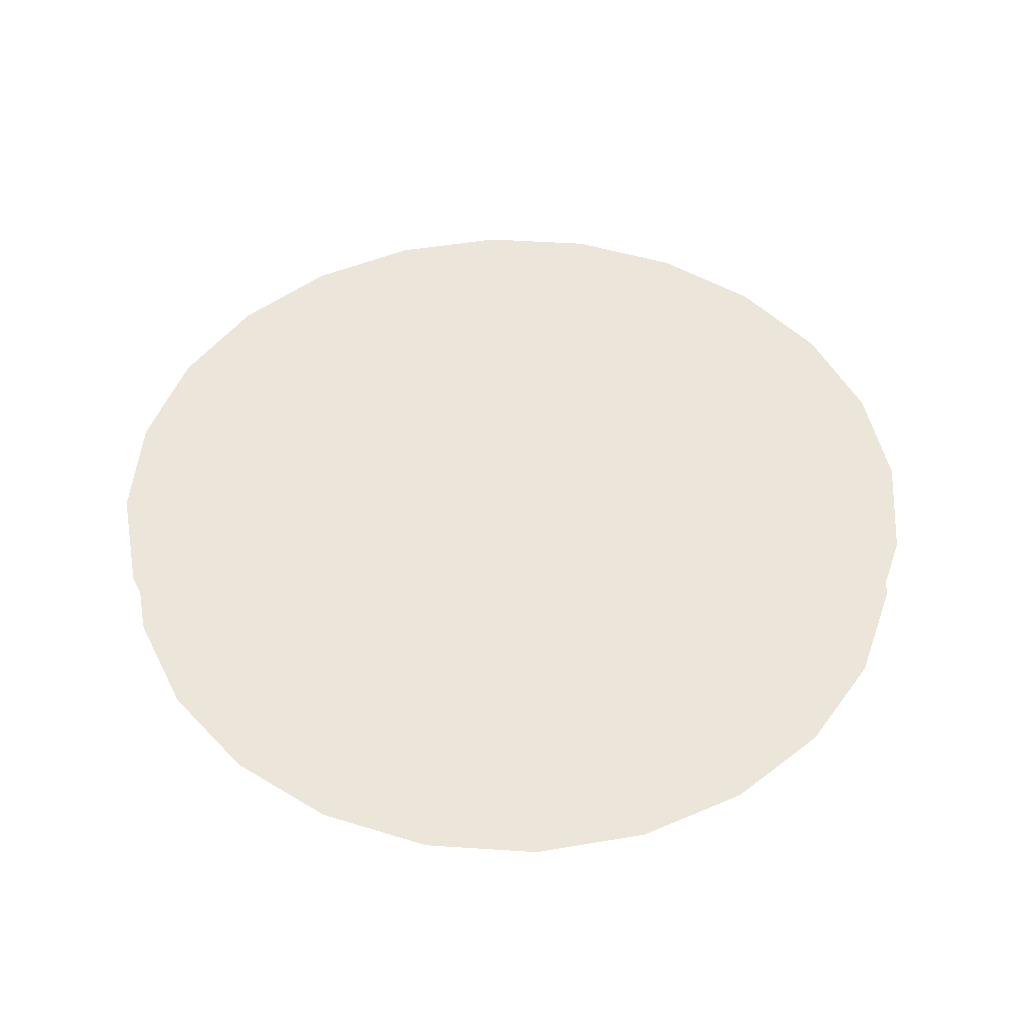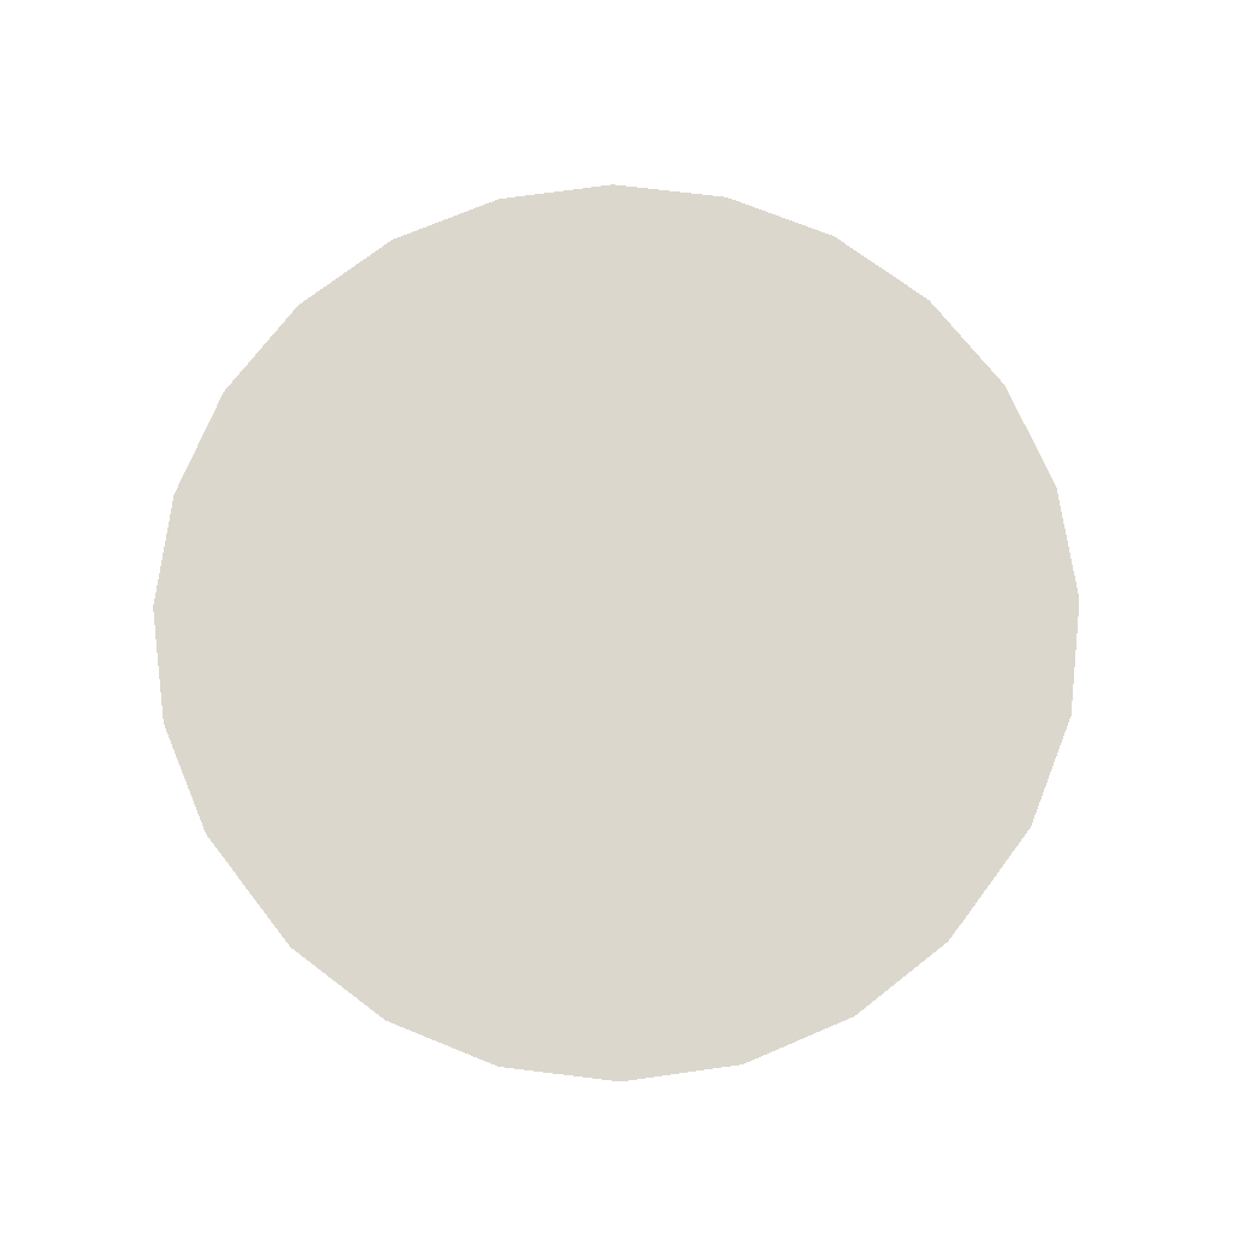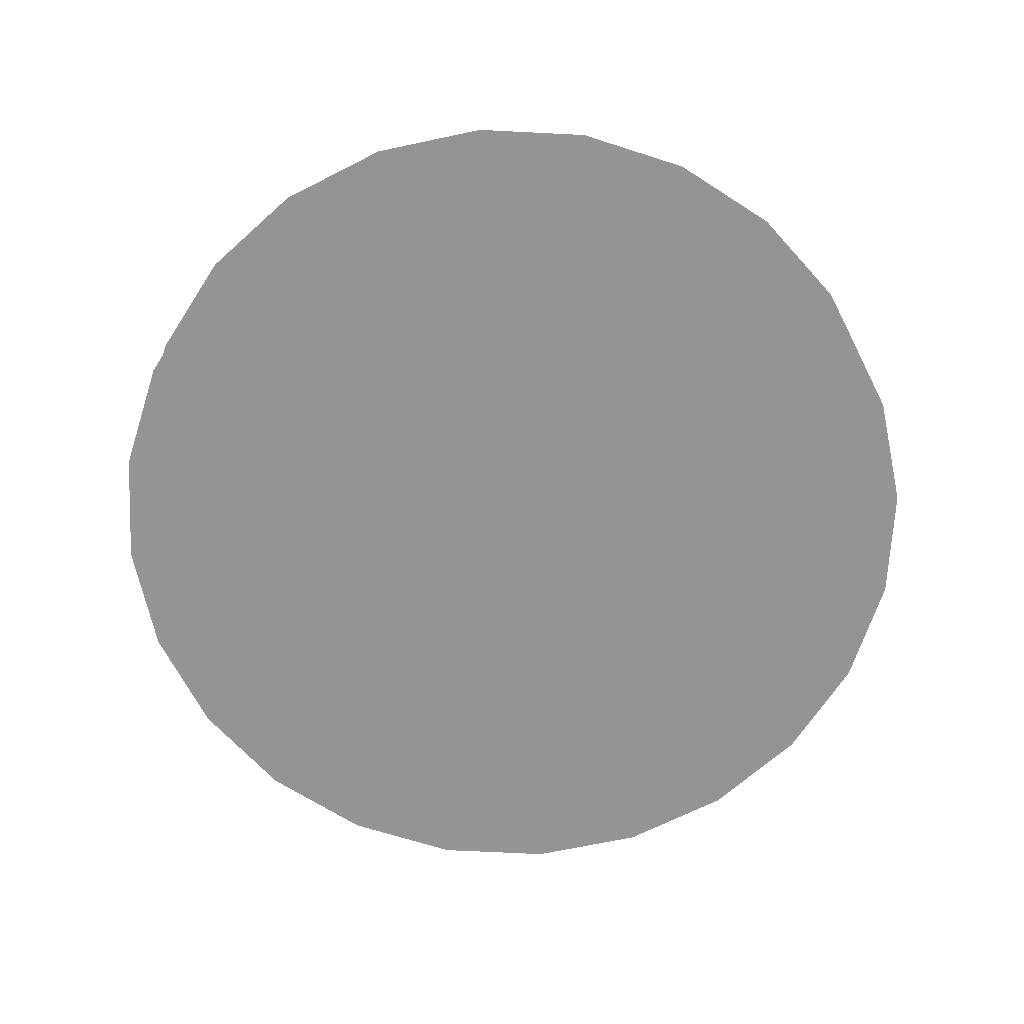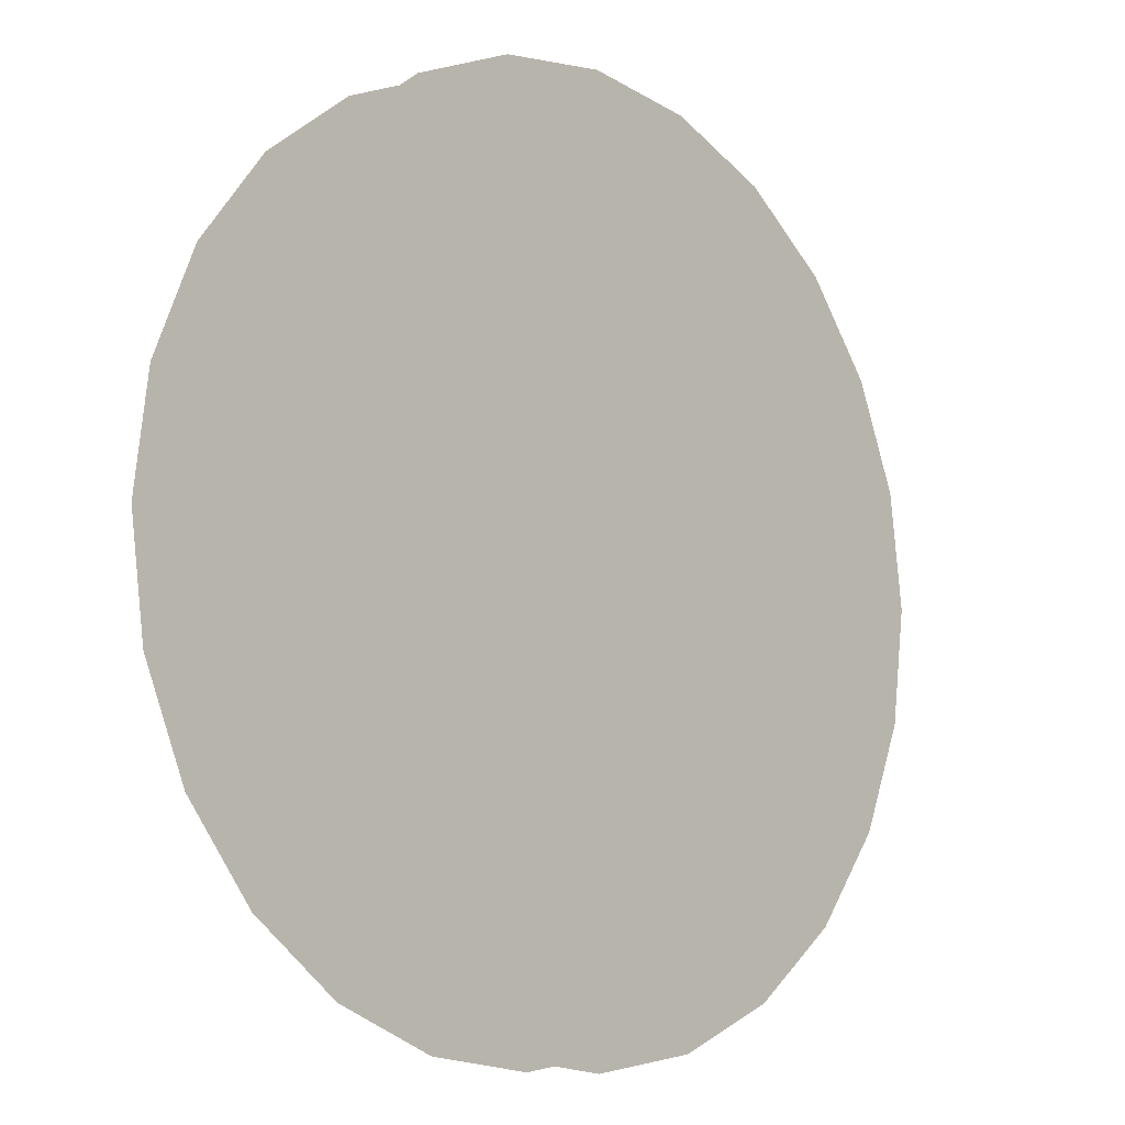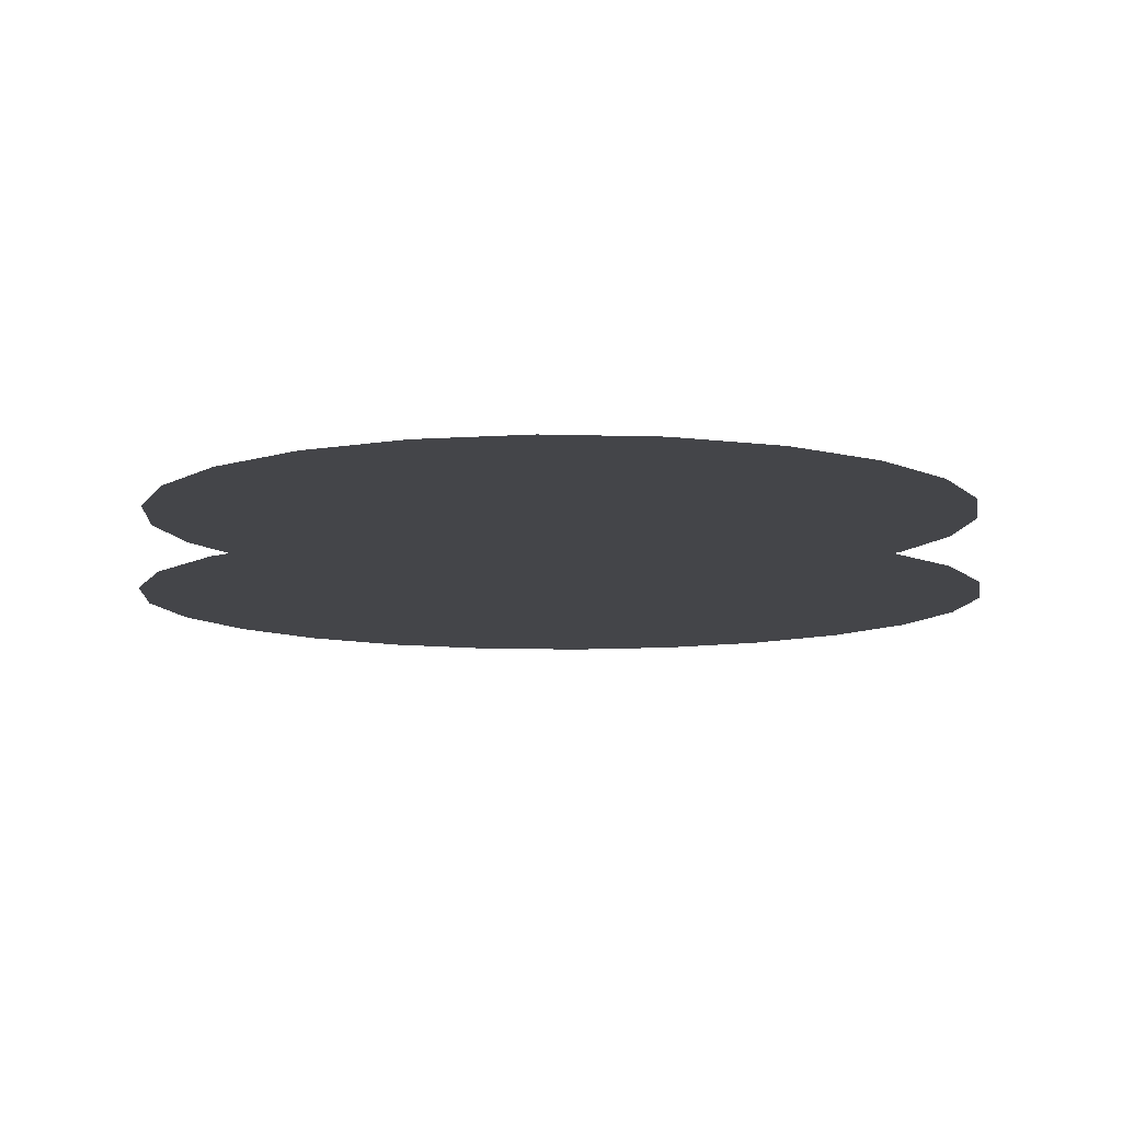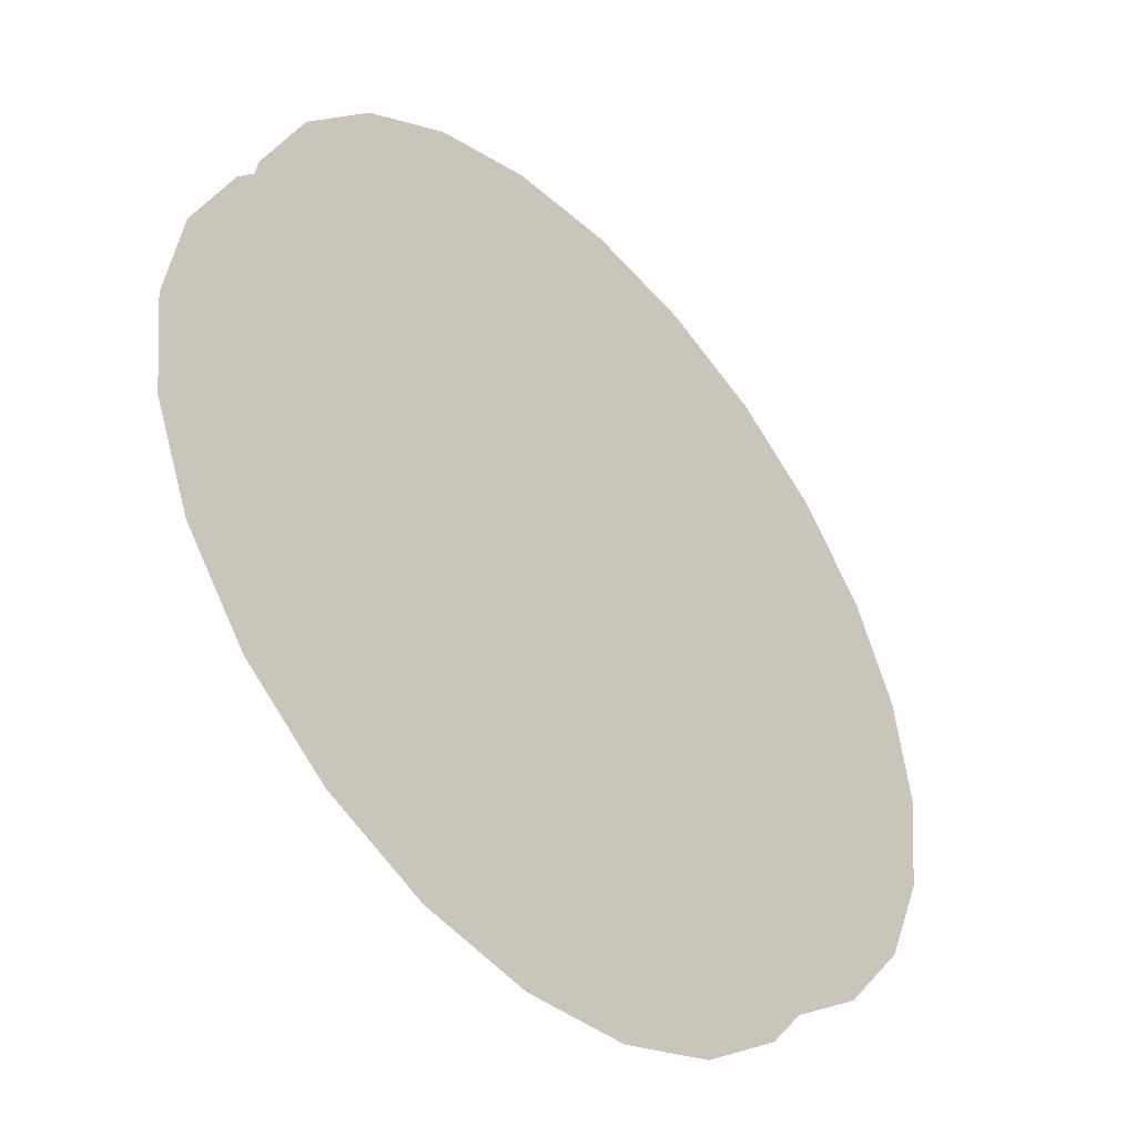
<metadata>
{"format":"obj","ext":"obj","renderer":"f3d","projection":"perspective","resolution":1024,"background":"white","views":[{"elev":47.4,"azim":131.7,"up":"+Z"},{"elev":72.8,"azim":-0.5,"up":"+Z"},{"elev":-66.9,"azim":109.6,"up":"+Z"},{"elev":-9.2,"azim":133.3,"up":"+Y"},{"elev":-9.0,"azim":-72.3,"up":"+Z"},{"elev":-46.8,"azim":-48.3,"up":"+Y"}]}
</metadata>
<code>
g goFestRingCenter
v 0.5996 -0.1607 0.05972
v 0.6208 1.326e-17 0.05972
v 0 1.326e-17 0.05972
v 0.5376 -0.3104 0.05972
v 0.5996 0.1607 0.05972
v 0.439 -0.439 0.05972
v 0.5376 0.3104 0.05972
v 0.3104 -0.5376 0.05972
v 0.439 0.439 0.05972
v 0.1607 -0.5996 0.05972
v 0.3104 0.5376 0.05972
v -1.85e-08 -0.6208 0.05972
v 0.1607 0.5996 0.05972
v -0.1607 -0.5996 0.05972
v 7.4e-08 0.6208 0.05972
v -0.3104 -0.5376 0.05972
v -0.1607 0.5996 0.05972
v -0.439 -0.439 0.05972
v -0.3104 0.5376 0.05972
v -0.5376 -0.3104 0.05972
v -0.439 0.439 0.05972
v -0.5996 -0.1607 0.05972
v -0.5376 0.3104 0.05972
v -0.6208 3.7e-08 0.05972
v -0.5996 0.1607 0.05972
v 0.6208 -1.326e-17 -0.05972
v 0.5996 -0.1607 -0.05972
v 0 -1.326e-17 -0.05972
v 0.5996 0.1607 -0.05972
v 0.5376 -0.3104 -0.05972
v 0.5376 0.3104 -0.05972
v 0.439 -0.439 -0.05972
v 0.439 0.439 -0.05972
v 0.3104 -0.5376 -0.05972
v 0.3104 0.5376 -0.05972
v 0.1607 -0.5996 -0.05972
v 0.1607 0.5996 -0.05972
v -1.85e-08 -0.6208 -0.05972
v 7.4e-08 0.6208 -0.05972
v -0.1607 -0.5996 -0.05972
v -0.1607 0.5996 -0.05972
v -0.3104 -0.5376 -0.05972
v -0.3104 0.5376 -0.05972
v -0.439 -0.439 -0.05972
v -0.439 0.439 -0.05972
v -0.5376 -0.3104 -0.05972
v -0.5376 0.3104 -0.05972
v -0.5996 -0.1607 -0.05972
v -0.5996 0.1607 -0.05972
v -0.6208 3.7e-08 -0.05972
g goFestRingCenter_0
f 3 2 1
f 3 1 4
f 3 5 2
f 3 4 6
f 3 7 5
f 3 6 8
f 3 9 7
f 3 8 10
f 3 11 9
f 3 10 12
f 3 13 11
f 3 12 14
f 3 15 13
f 3 14 16
f 3 17 15
f 3 16 18
f 3 19 17
f 3 18 20
f 3 21 19
f 3 20 22
f 3 23 21
f 3 22 24
f 3 25 23
f 3 24 25
f 28 27 26
f 28 26 29
f 28 30 27
f 28 29 31
f 28 32 30
f 28 31 33
f 28 34 32
f 28 33 35
f 28 36 34
f 28 35 37
f 28 38 36
f 28 37 39
f 28 40 38
f 28 39 41
f 28 42 40
f 28 41 43
f 28 44 42
f 28 43 45
f 28 46 44
f 28 45 47
f 28 48 46
f 28 47 49
f 28 50 48
f 28 49 50

</code>
